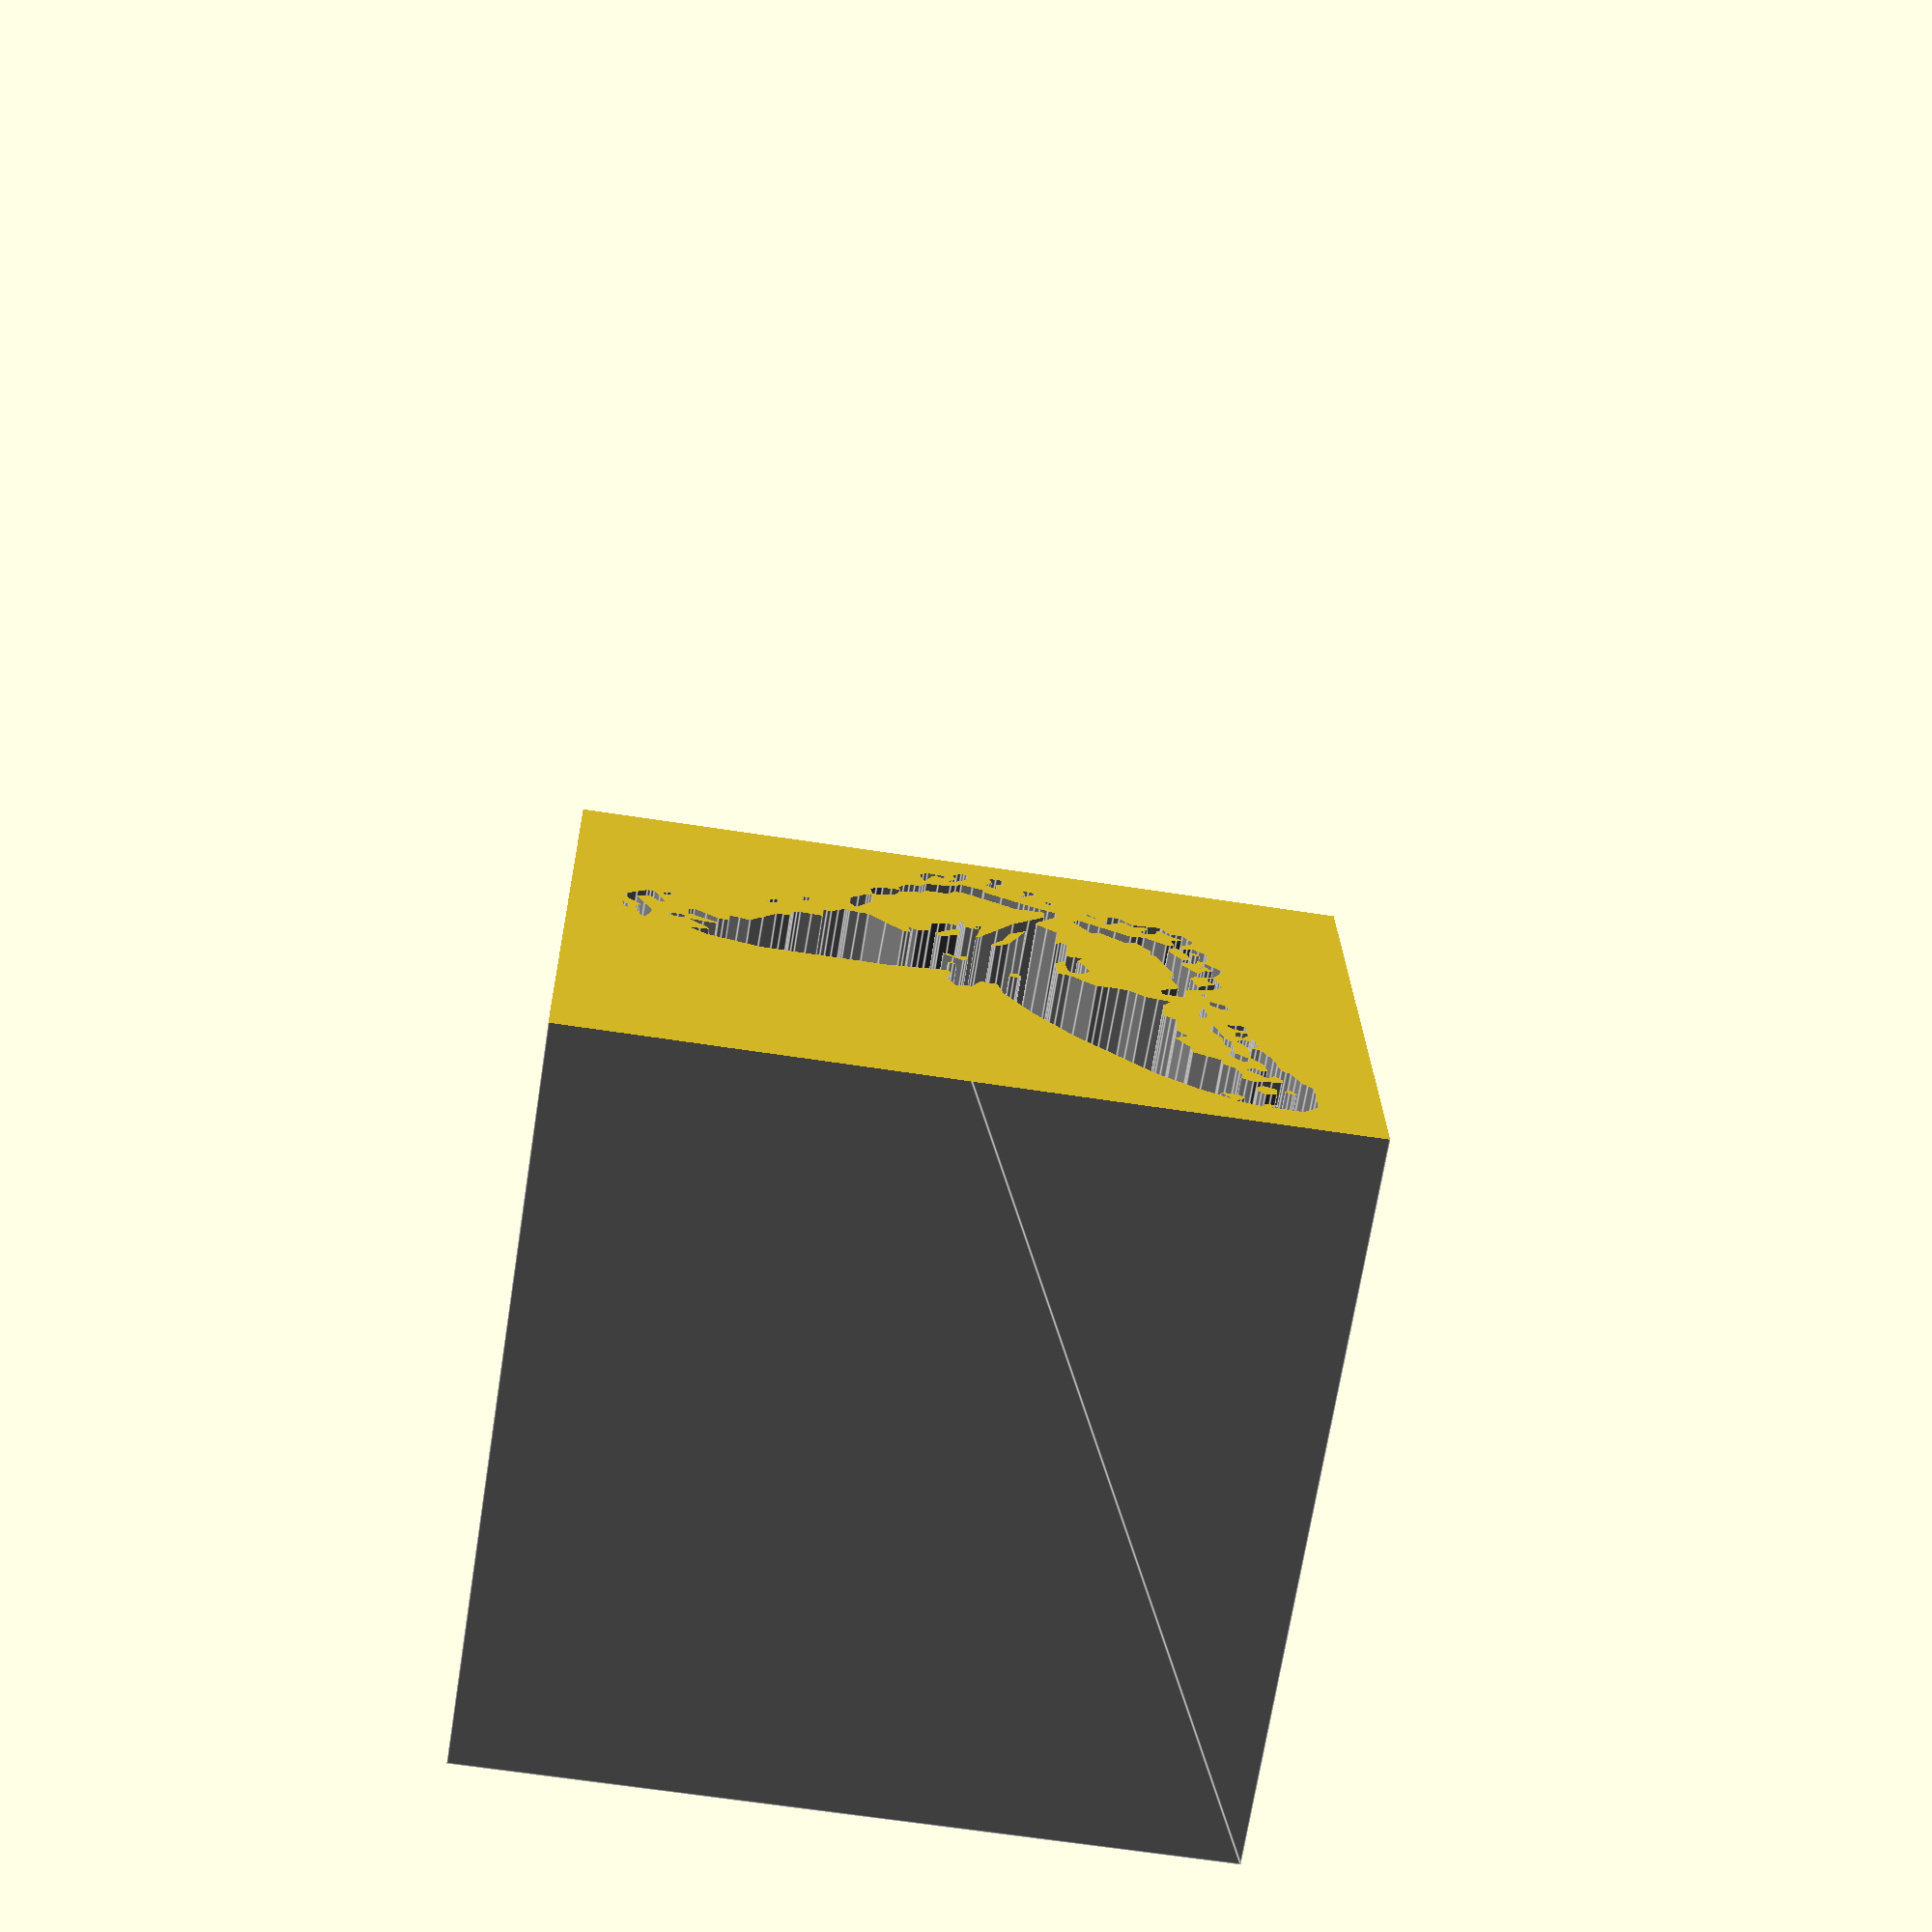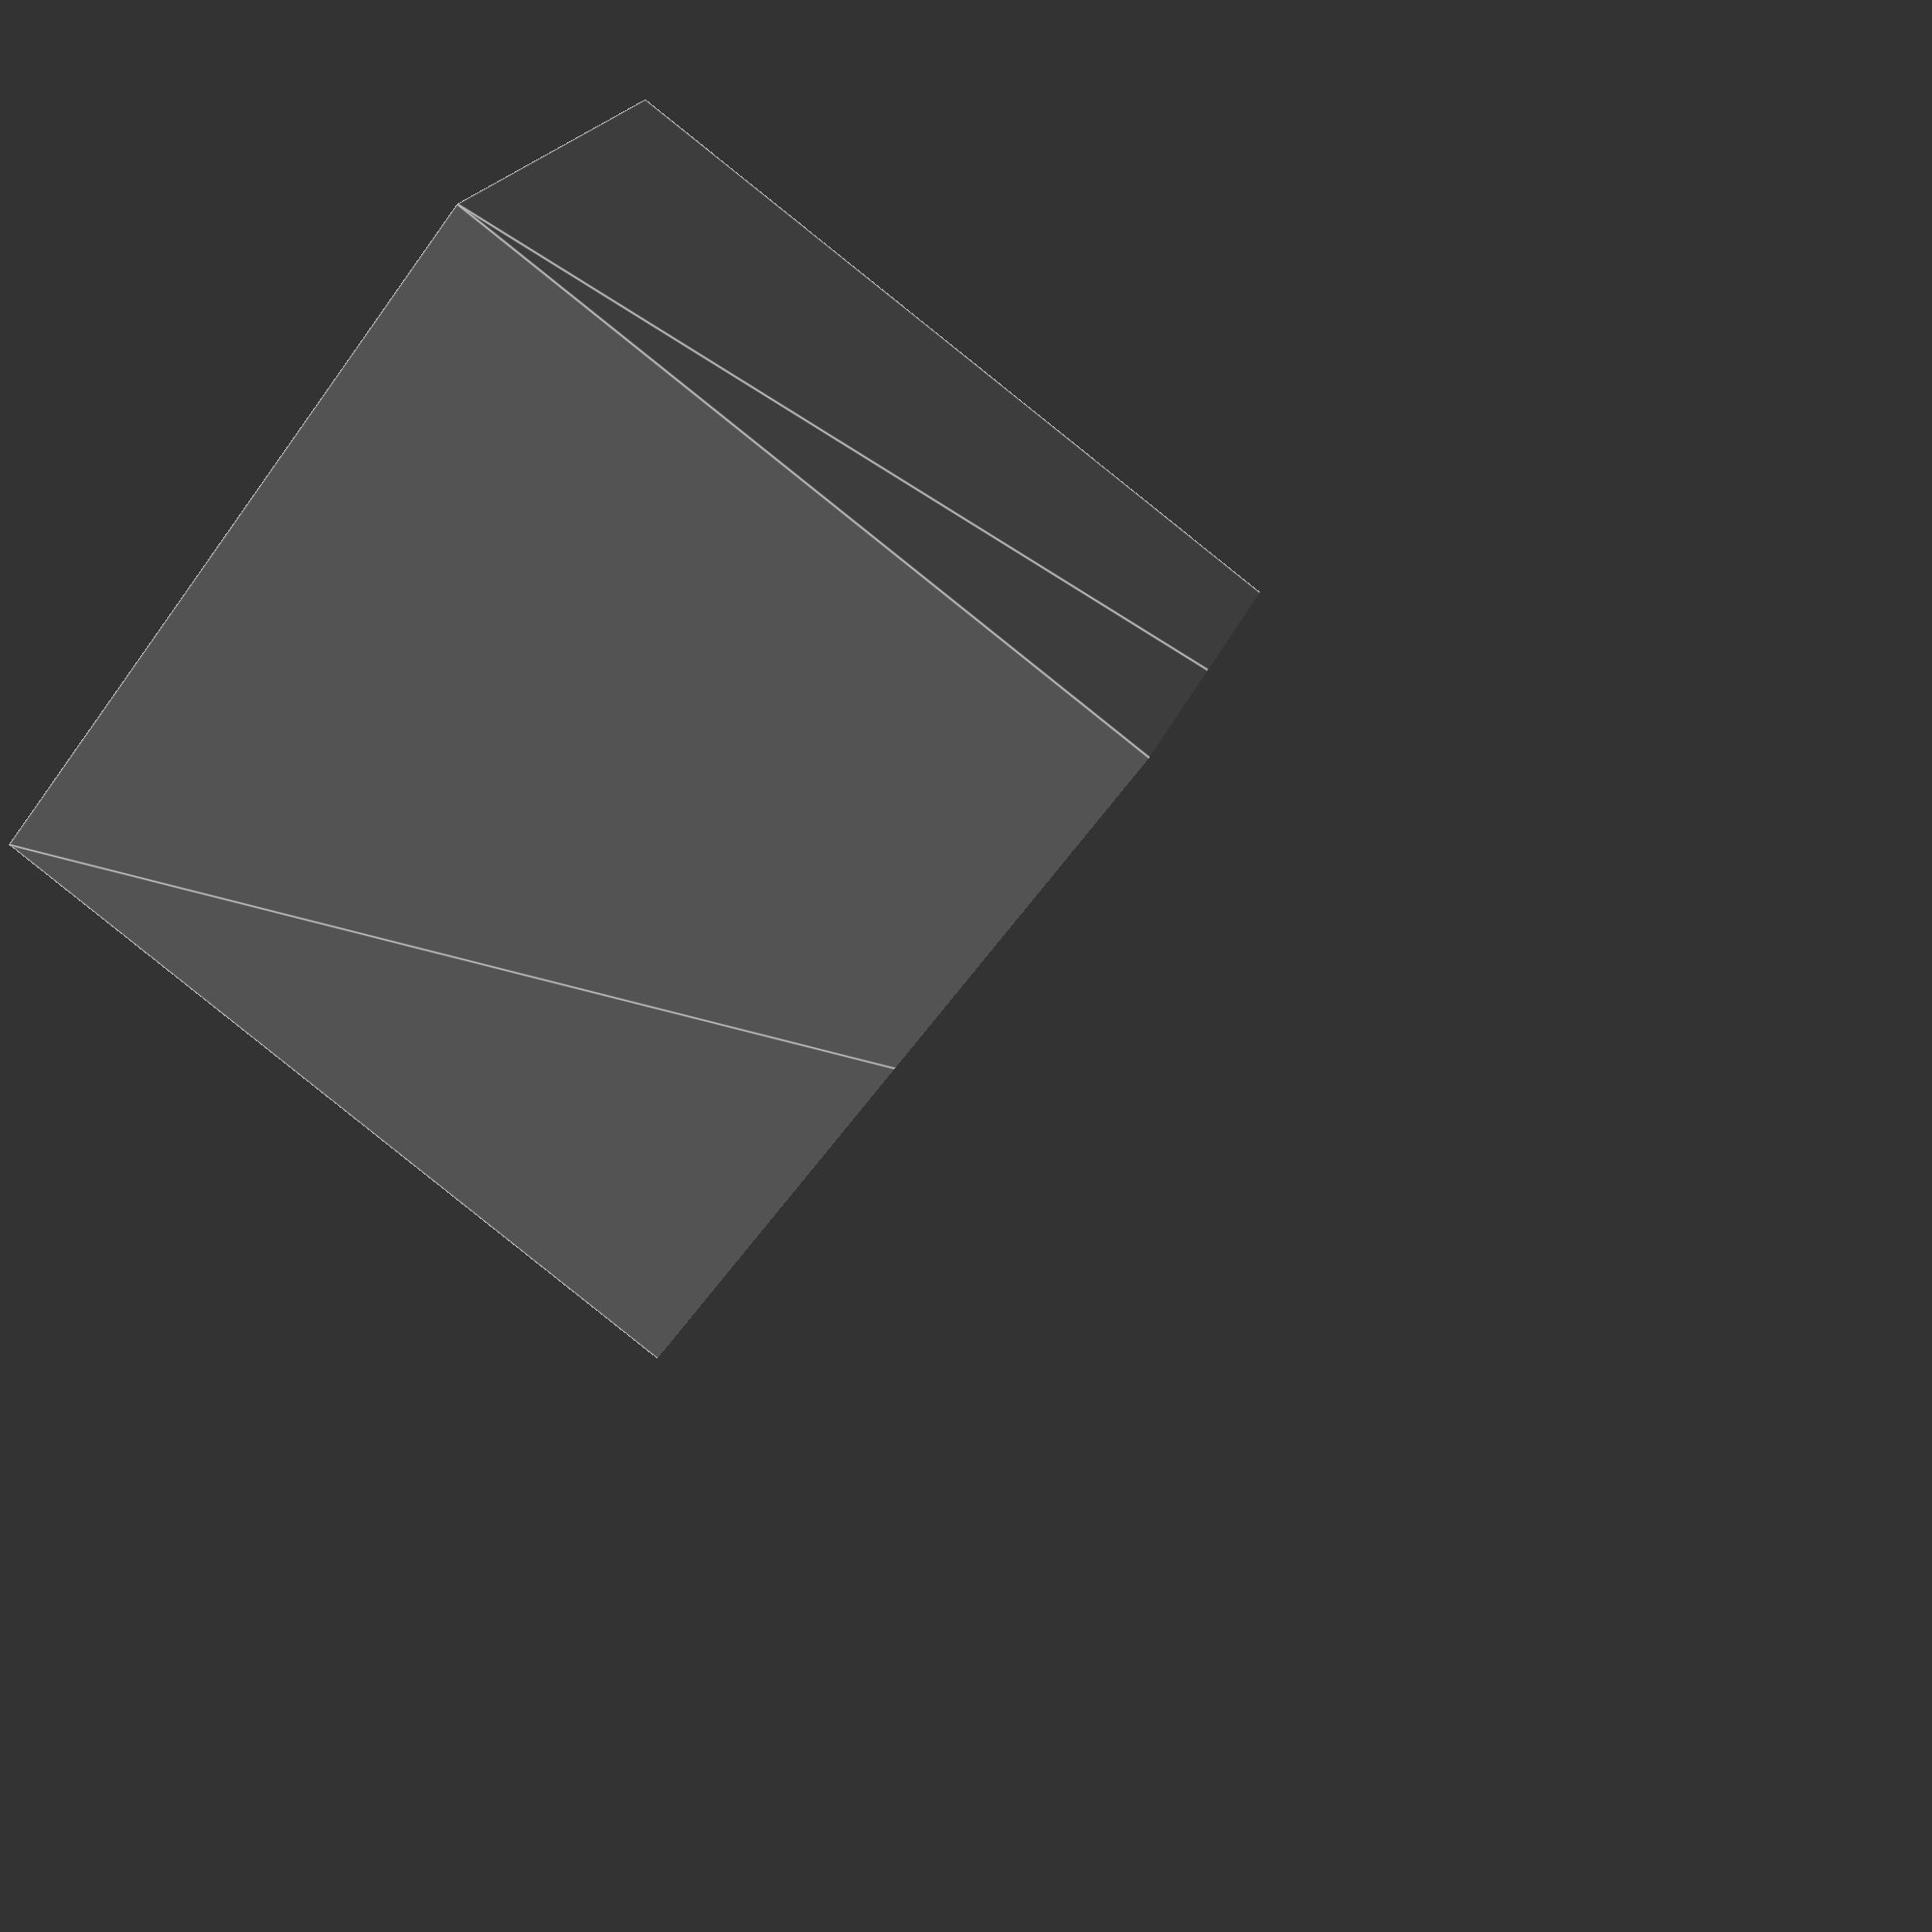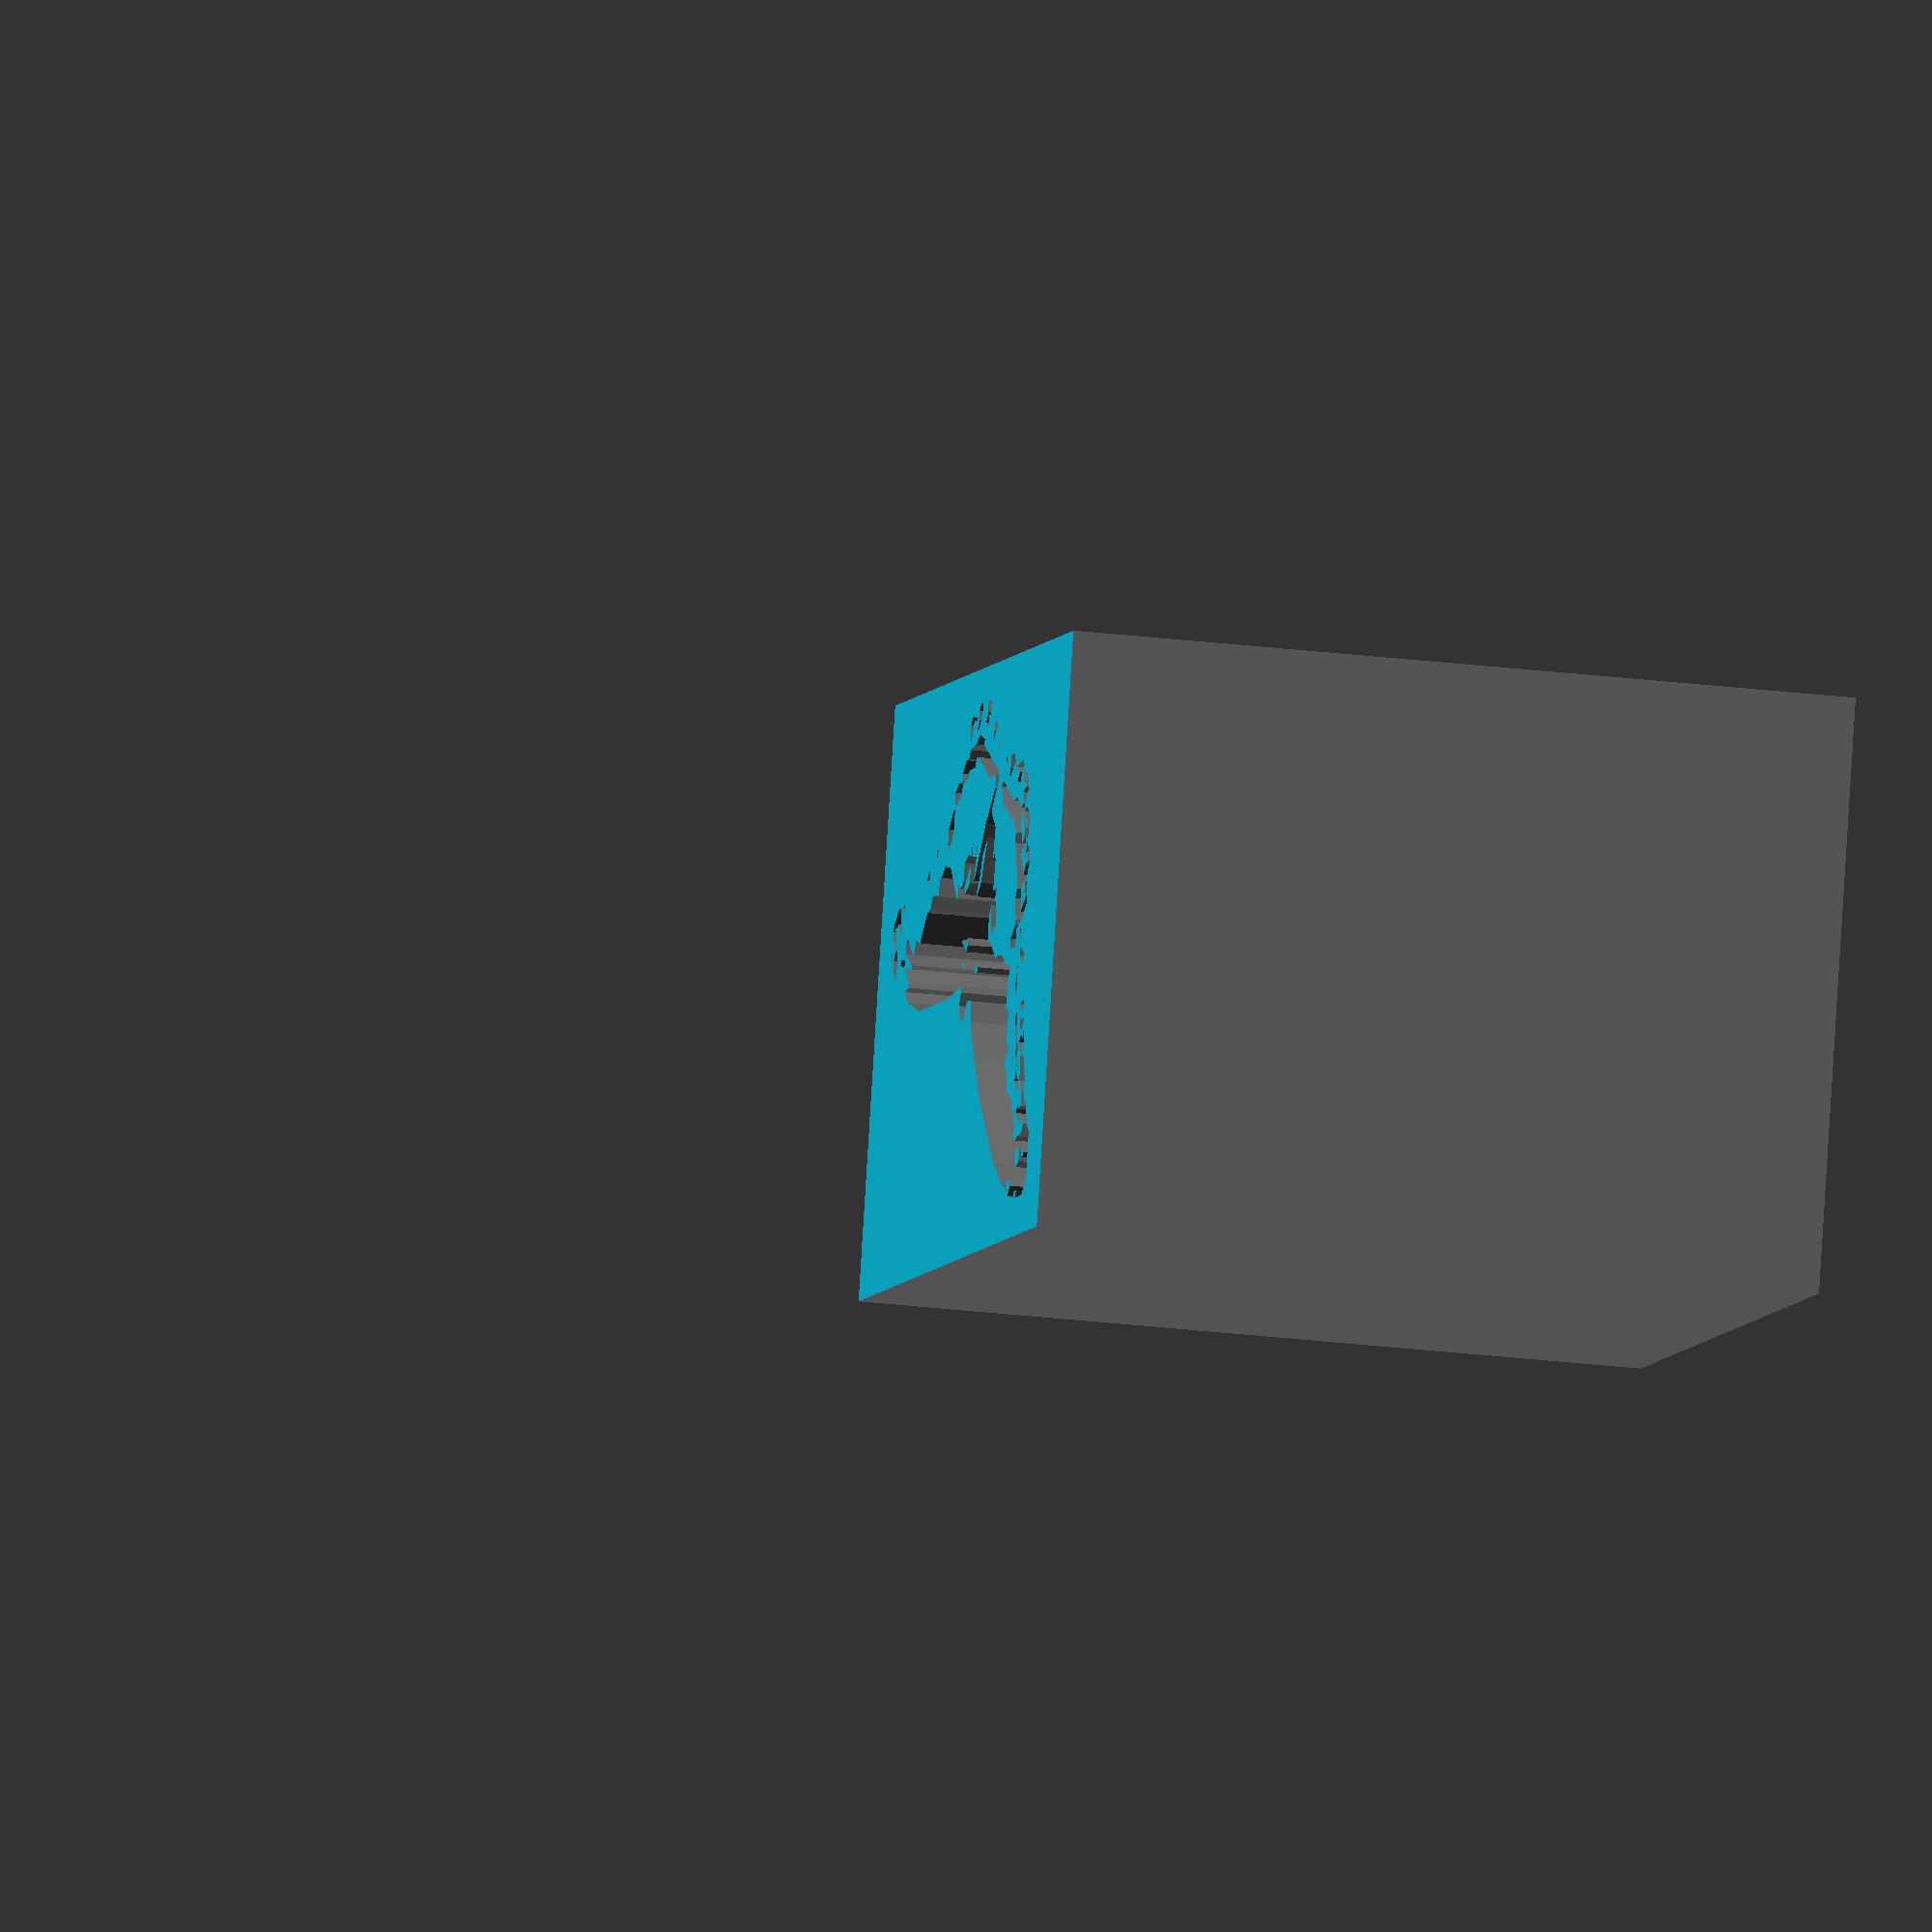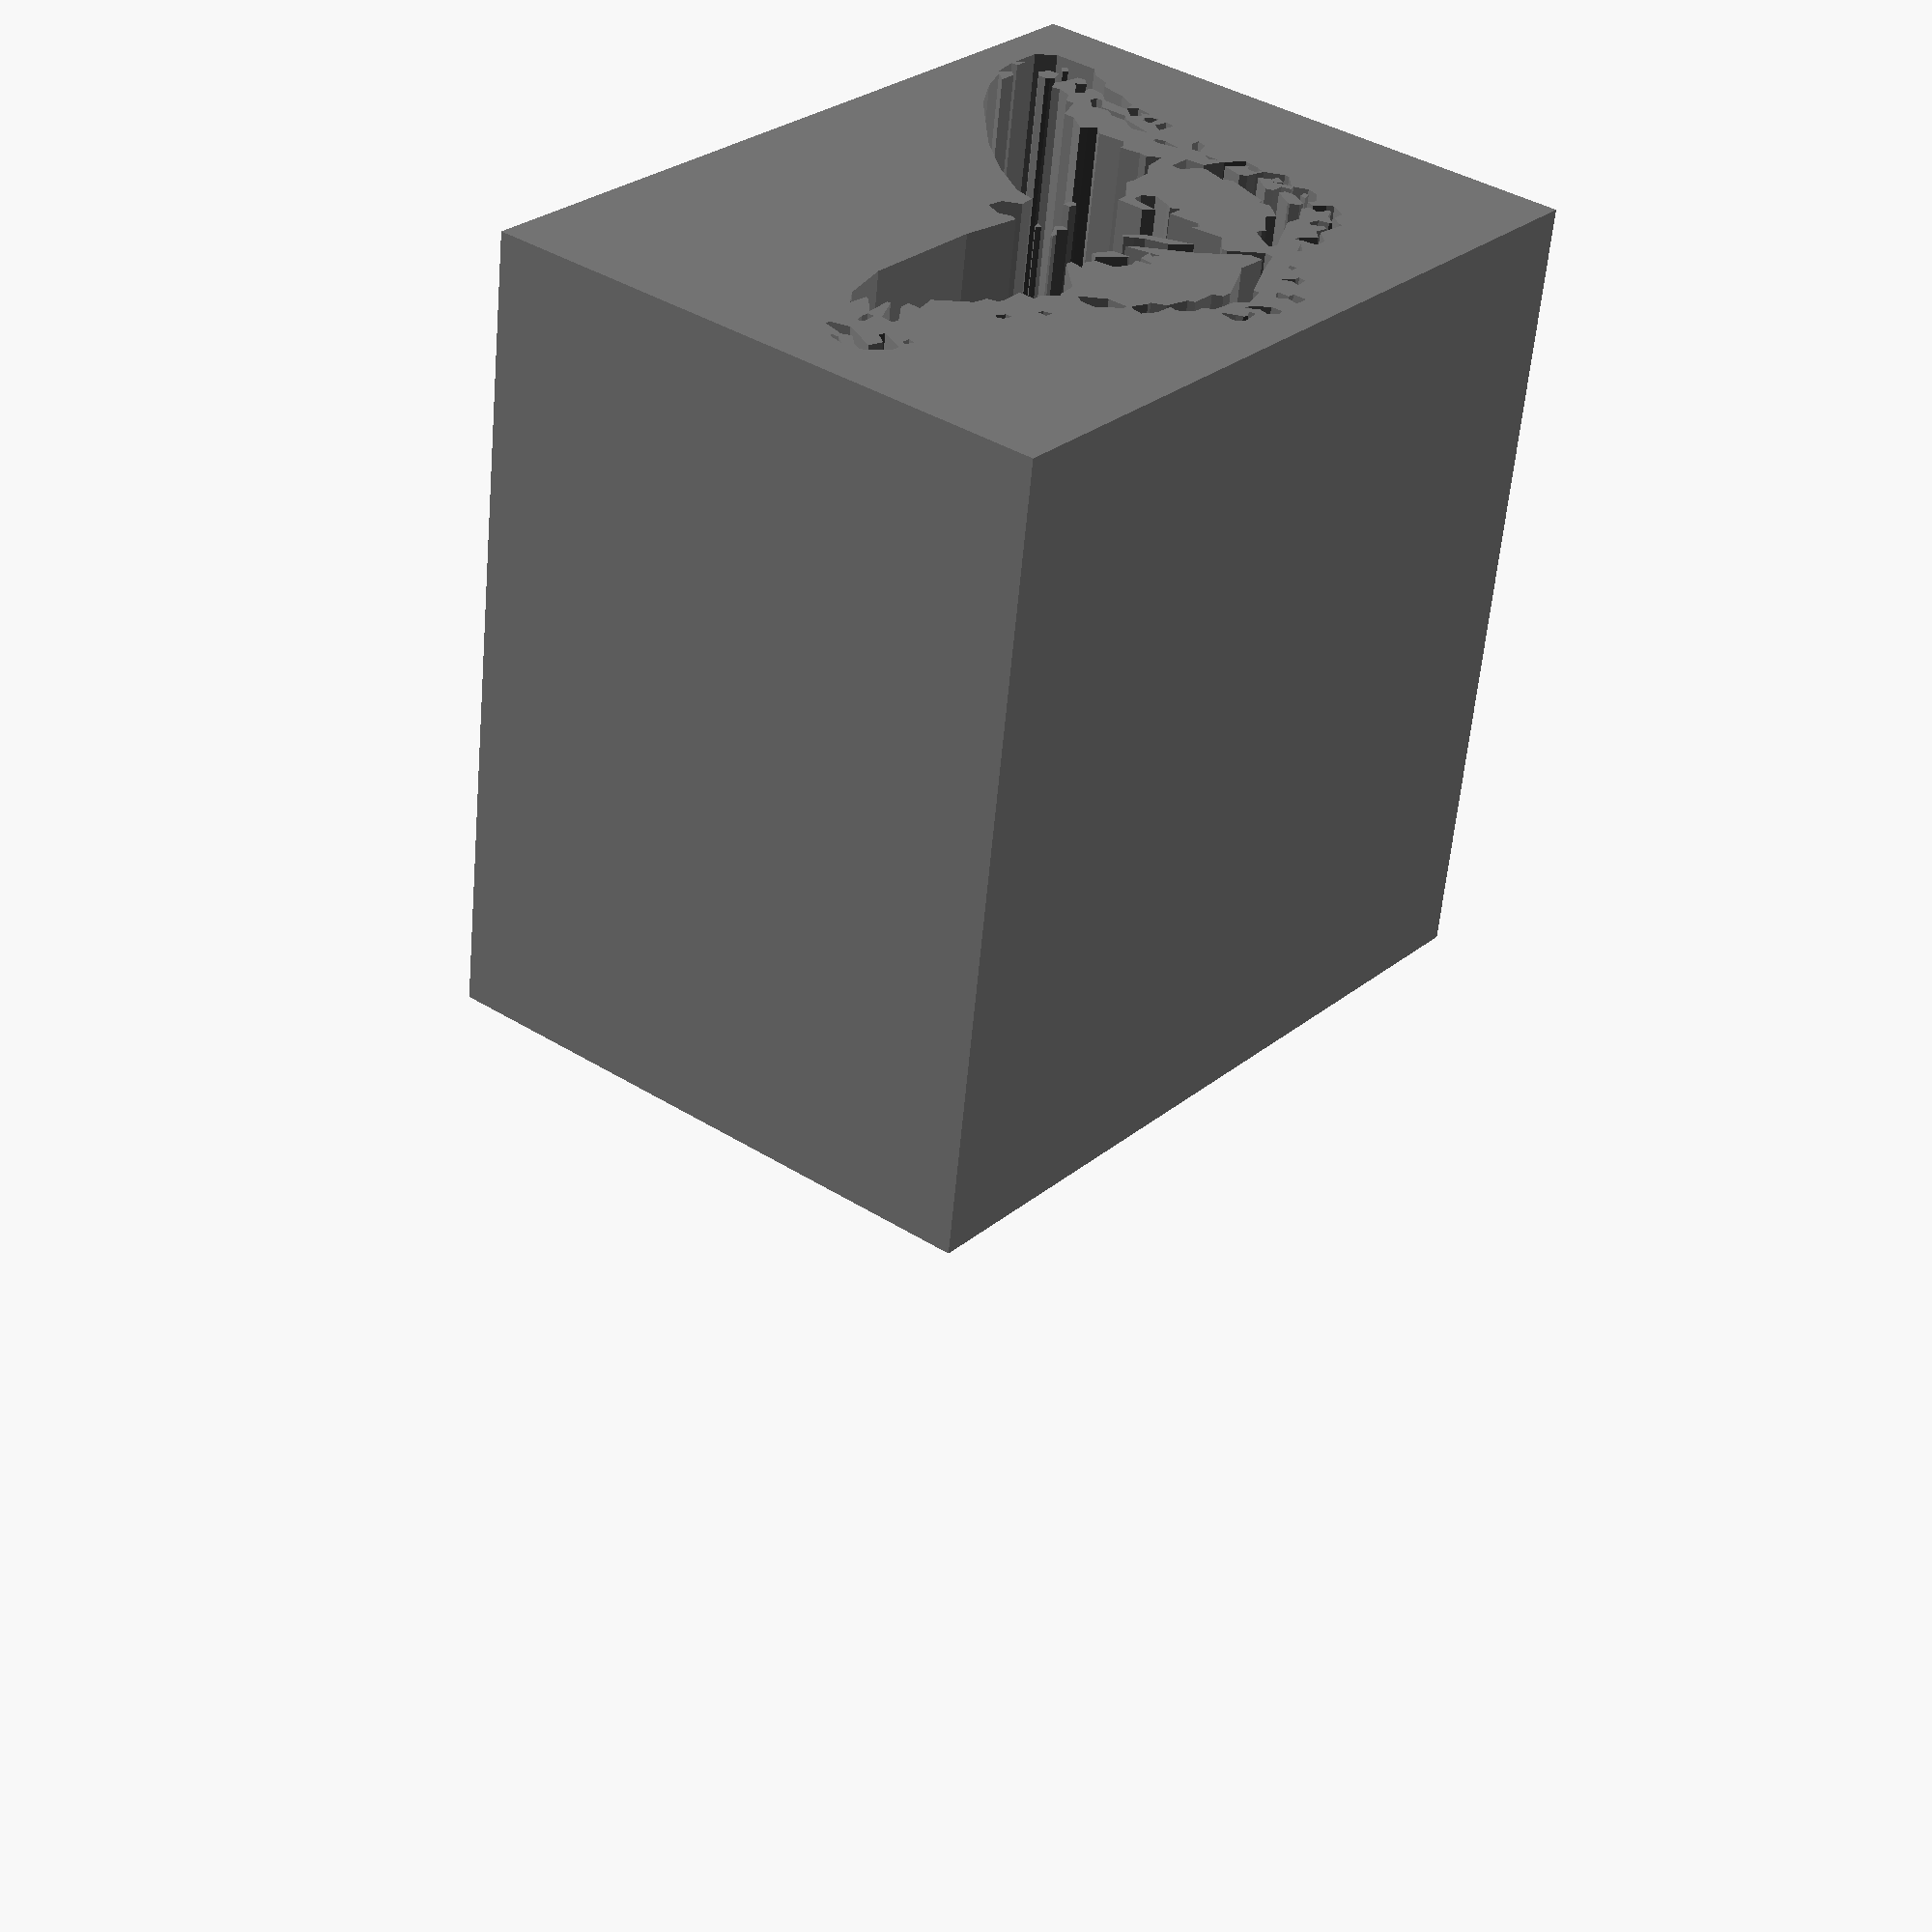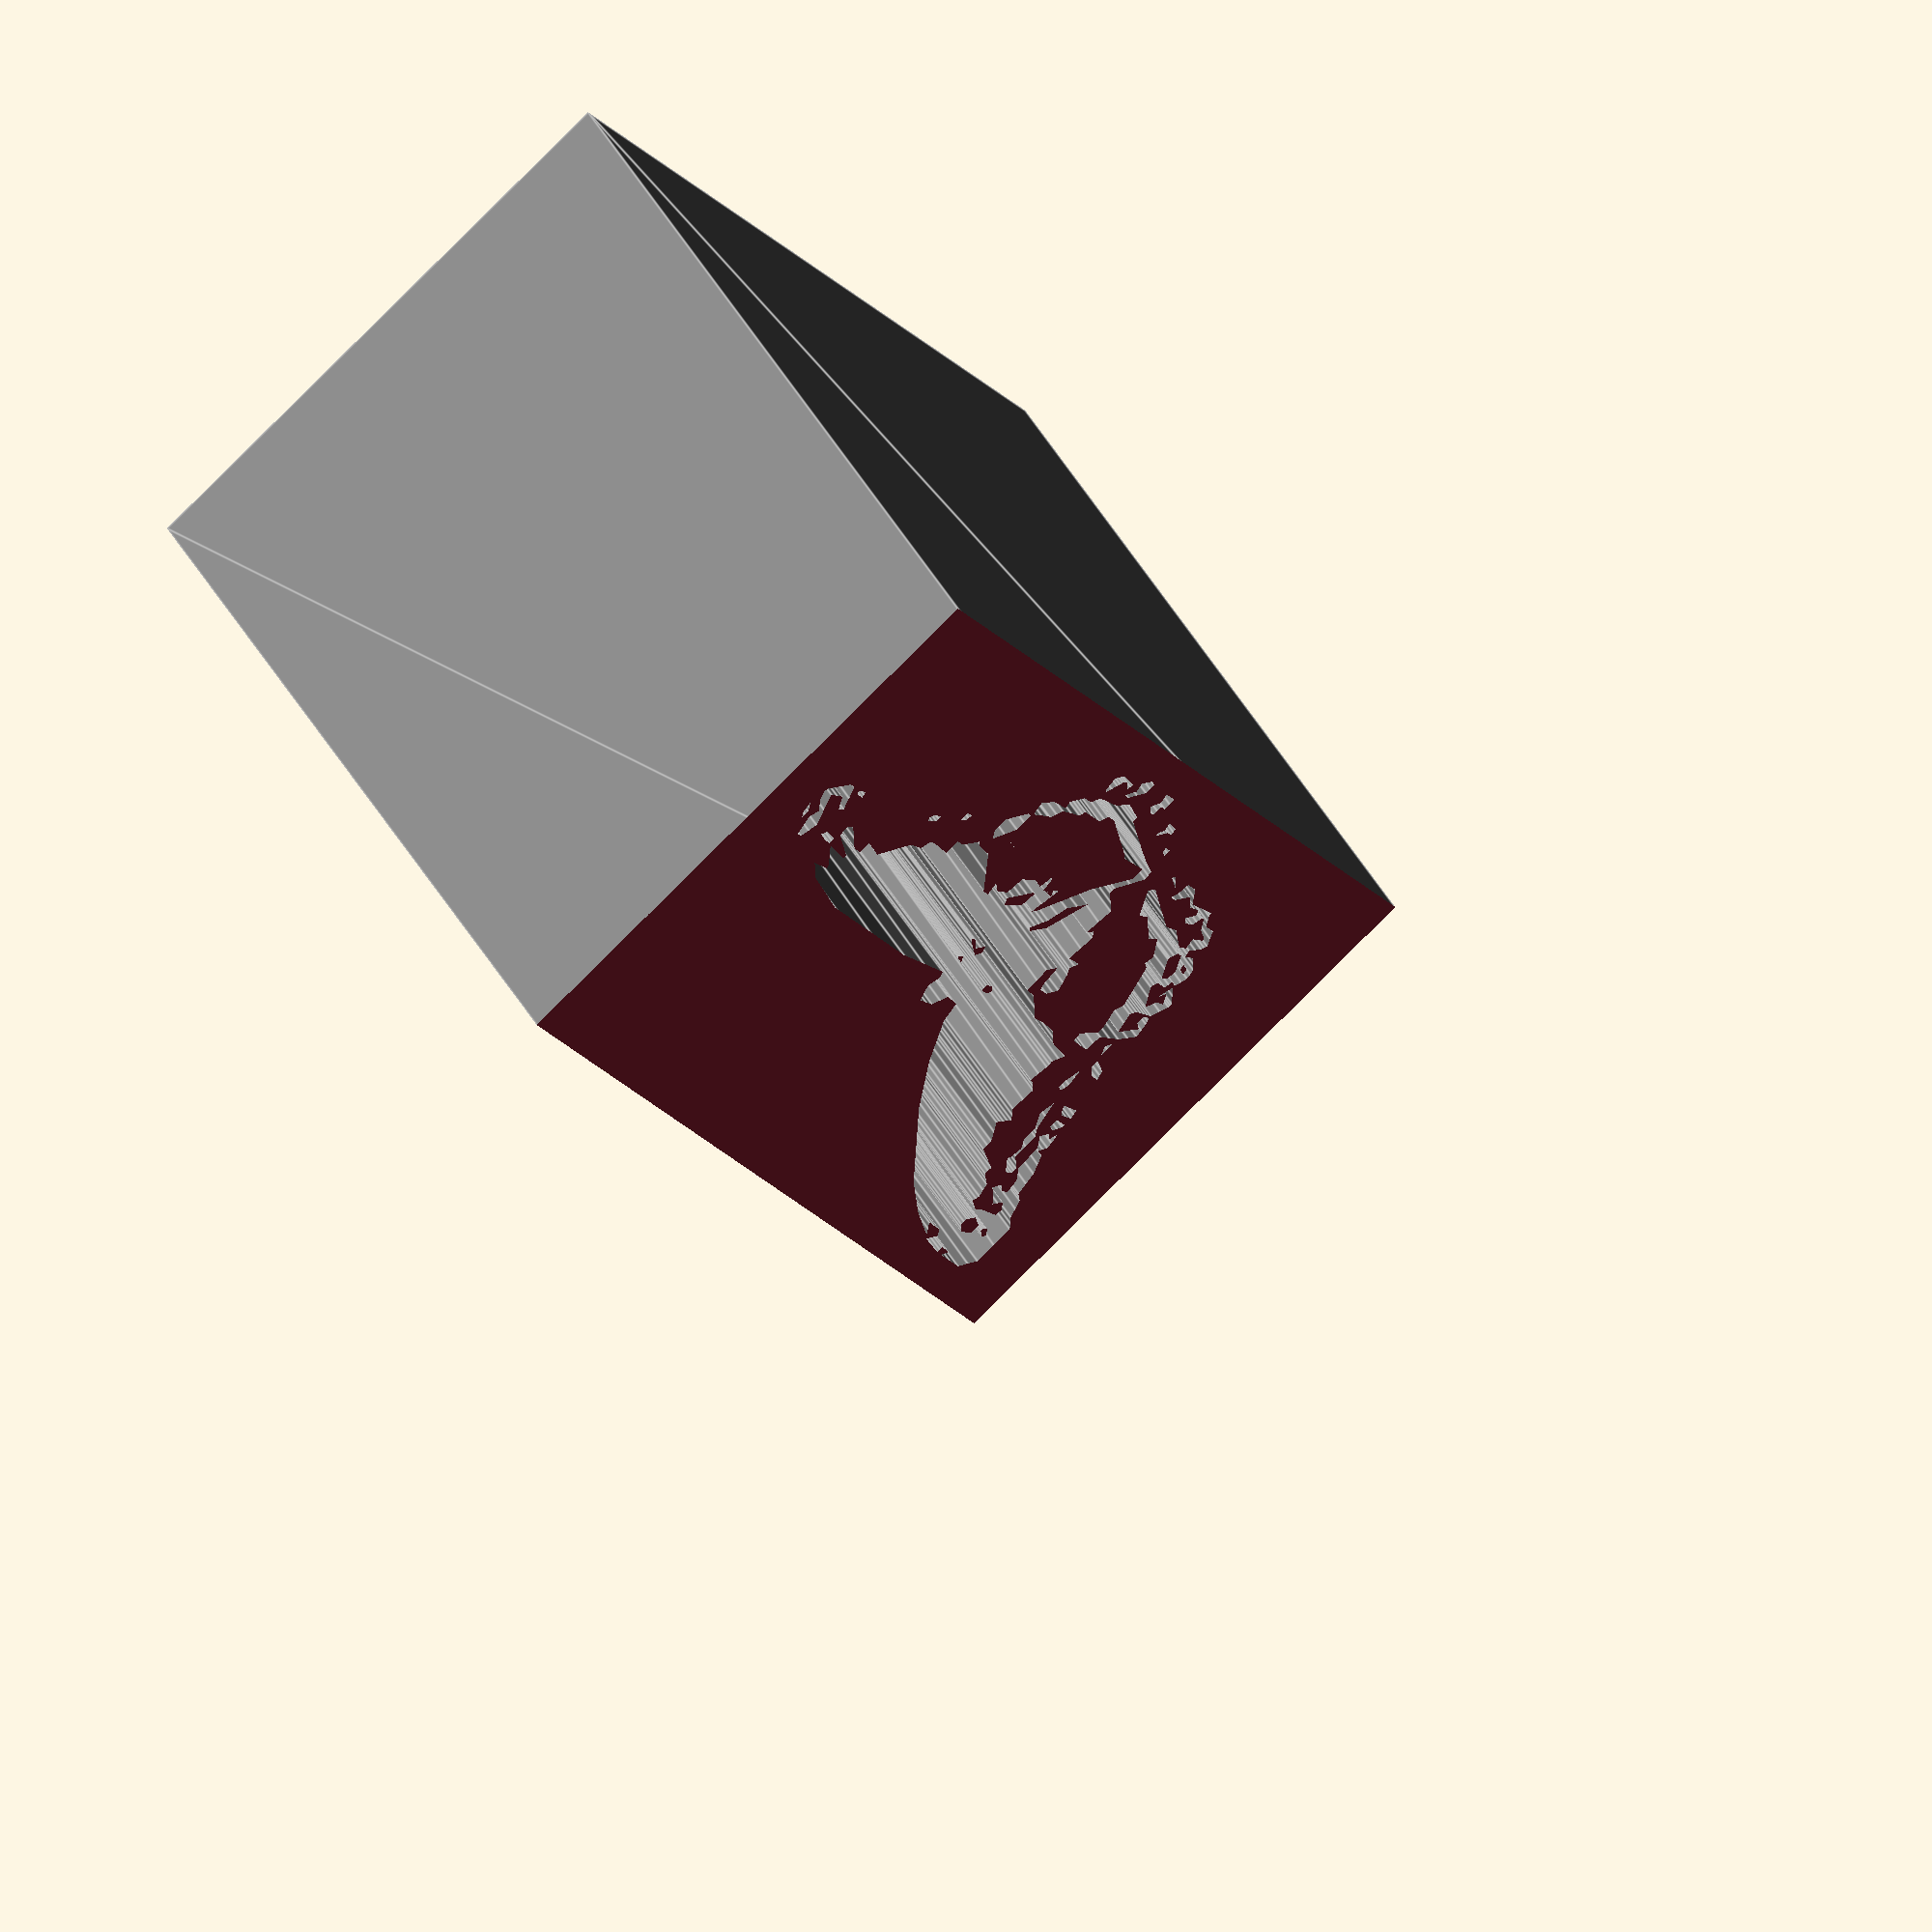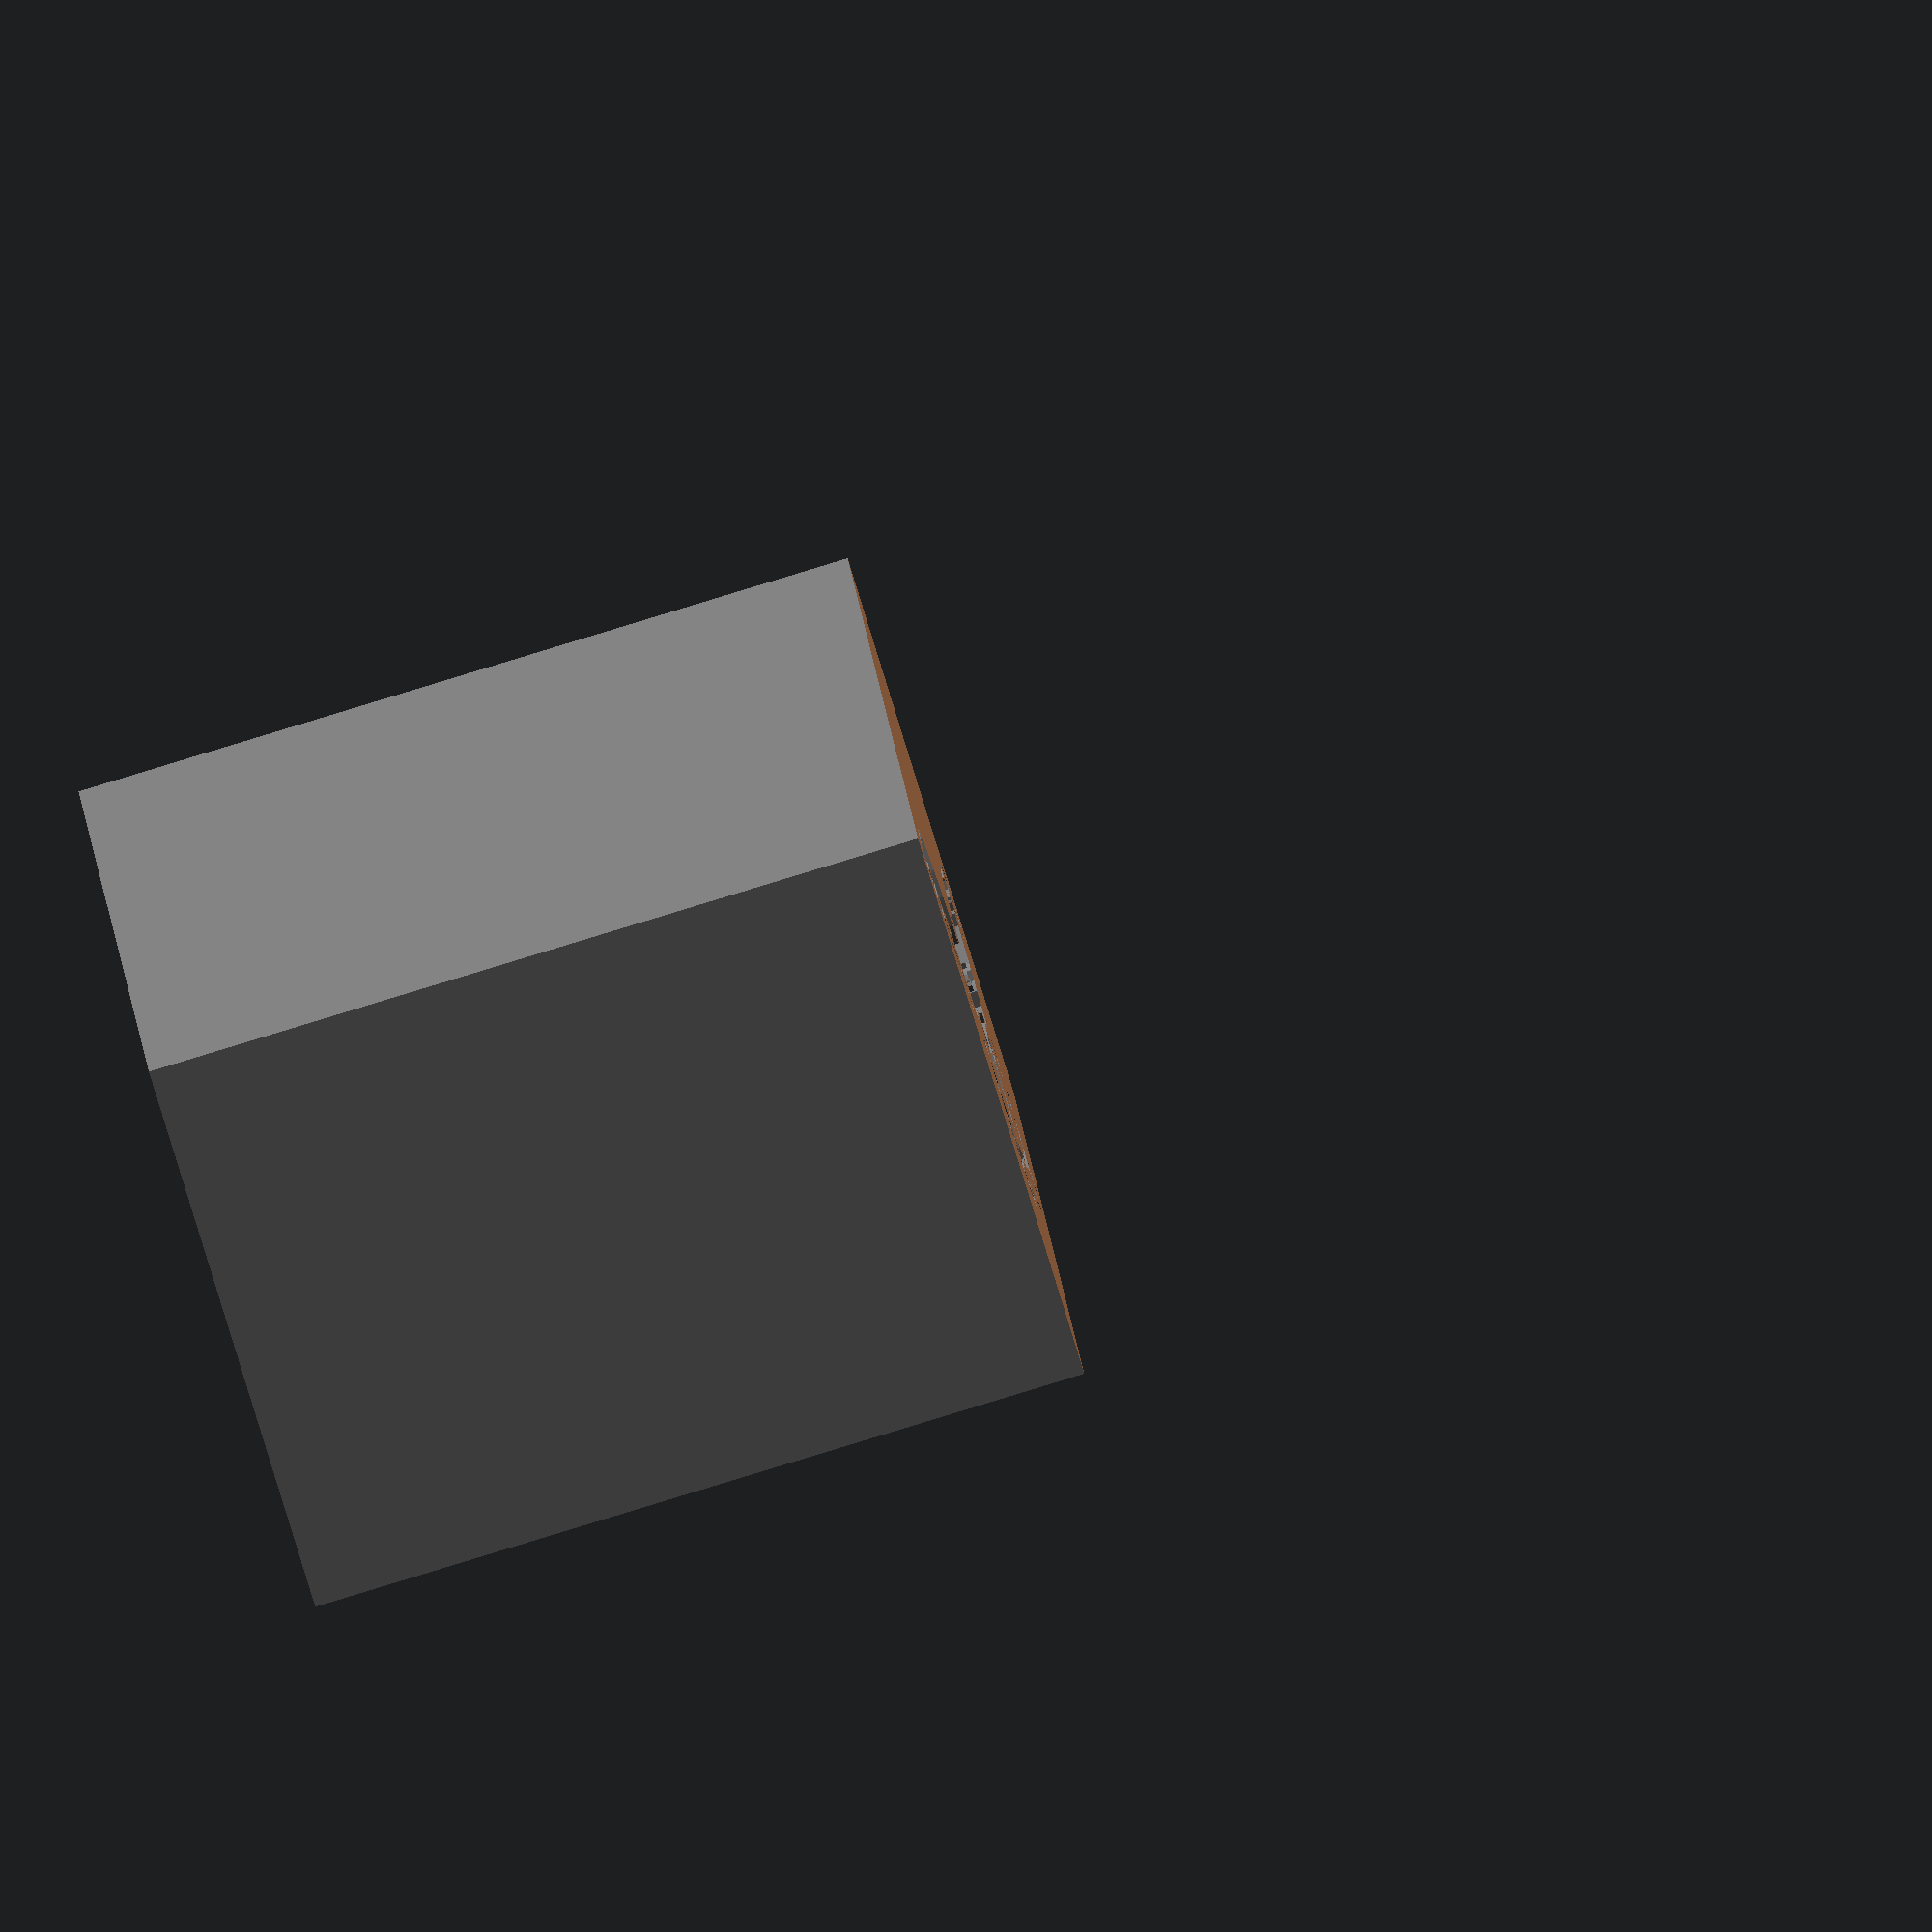
<openscad>
module Butterfly1_100_134_1()
{
 /* Generated by trace2scad version 20150415
    http://aggregate.org/MAKE/TRACE2SCAD/
    Optimized model has 445/995 original points
 */
 color([0.48, 0.48, 0.48])
 assign(minx=0) /* polygon minx=0 */
 assign(miny=0) /* polygon miny=0 */
 assign(maxx=1300) /* polygon maxx=1300 */
 assign(maxy=1740) /* polygon maxy=1740 */
 assign(dx=maxx-minx)
 assign(dy=maxy-miny)
 assign(maxd=((dx>dy)?dx:dy))
 scale([1/maxd, 1/maxd, 1])
 translate([-minx-dx/2, -miny-dy/2, 0])
 linear_extrude(height=1, convexity=445)
 union() {
  union() {
   union() {
    difference() {
     polygon([[0,870],[0,0],[1300,0],[1300,1740],[0,1740]], convexity=5);
     polygon([[577,1615],[582,1610],[563,1610],[543,1626],[573,1619]], convexity=5);
     polygon([[515,1615],[525,1610],[550,1585],[570,1595],[618,1581],[618,1569],[578,1557],[503,1595],[493,1564],[522,1542],[515,1531],[460,1558],[460,1573],[496,1617],[506,1620]], convexity=12);
     polygon([[470,1525],[470,1515],[455,1520],[461,1540],[470,1534]], convexity=6);
     polygon([[592,1514],[595,1503],[595,1485],[580,1485],[577,1517],[589,1525]], convexity=5);
     polygon([[582,1446],[597,1415],[605,1415],[599,1475],[635,1435],[645,1430],[650,1472],[677,1433],[707,1318],[708,1043],[690,910],[705,904],[733,913],[771,896],[764,859],[729,839],[733,803],[780,791],[873,729],[971,643],[1116,478],[1167,393],[1196,323],[1170,345],[1170,306],[1184,294],[1204,314],[1215,255],[1200,255],[1200,229],[1215,241],[1215,174],[1181,140],[1081,140],[1058,166],[1016,184],[1005,204],[949,216],[905,240],[901,260],[884,245],[855,250],[848,254],[865,261],[855,274],[871,291],[896,268],[957,265],[983,240],[1015,234],[1021,250],[1009,265],[1026,280],[1049,246],[1057,240],[1040,221],[1056,205],[1073,208],[1080,251],[1087,270],[1075,296],[1059,290],[1027,301],[1010,330],[991,330],[967,392],[942,393],[900,426],[890,413],[878,395],[855,420],[795,416],[780,438],[780,446],[735,439],[718,440],[692,422],[684,478],[660,513],[657,556],[660,584],[619,640],[618,668],[556,670],[538,650],[587,644],[600,638],[600,615],[579,594],[538,611],[524,621],[504,608],[506,645],[440,639],[425,651],[437,666],[367,659],[333,705],[320,705],[264,654],[243,658],[230,694],[220,718],[210,740],[173,820],[160,820],[145,871],[164,896],[171,953],[190,966],[190,990],[216,1016],[233,1011],[235,1051],[252,1080],[279,1074],[284,1067],[270,1034],[270,1025],[242,1011],[229,961],[215,955],[215,900],[195,890],[195,867],[244,763],[252,754],[249,685],[279,685],[350,758],[455,832],[467,845],[395,830],[401,845],[415,834],[412,868],[381,873],[380,879],[410,885],[404,909],[419,944],[462,948],[472,975],[459,996],[490,989],[490,1006],[415,1084],[410,1126],[404,1135],[430,1166],[430,1185],[466,1185],[463,1235],[466,1250],[489,1256],[495,1288],[556,1344],[545,1390],[574,1390],[573,1413],[535,1467],[542,1480],[567,1478]], convexity=95);
     polygon([[426,1307],[430,1304],[420,1285],[405,1285],[411,1304],[423,1310]], convexity=6);
     polygon([[384,1224],[382,1218],[365,1214],[365,1230],[386,1230]], convexity=4);
     polygon([[372,1118],[382,1111],[334,1075],[290,1075],[290,1086],[329,1125],[363,1125]], convexity=6);
     polygon([[150,957],[152,955],[127,942],[114,937],[108,929],[120,910],[105,908],[99,948],[116,966],[148,959]], convexity=9);
     polygon([[135,895],[135,889],[104,858],[79,857],[74,870],[91,890],[113,884],[131,900],[135,900]], convexity=8);
     polygon([[135,794],[135,790],[110,790],[110,775],[80,775],[80,806],[103,800],[123,815],[135,798]], convexity=10);
     polygon([[161,723],[150,712],[150,699],[133,703],[129,731],[149,725],[164,735],[172,735]], convexity=7);
     polygon([[194,671],[196,665],[180,665],[180,681],[192,677]], convexity=6);
     polygon([[305,605],[327,590],[337,582],[335,567],[329,561],[370,505],[359,484],[398,450],[420,455],[426,441],[524,405],[544,416],[592,400],[605,400],[631,441],[653,438],[653,388],[612,385],[594,337],[566,300],[531,308],[515,315],[521,330],[540,330],[549,313],[580,355],[533,369],[520,359],[515,335],[510,316],[471,295],[461,295],[429,332],[467,345],[449,332],[473,315],[476,334],[500,350],[456,385],[440,379],[440,351],[419,346],[424,331],[395,319],[371,325],[349,355],[358,375],[341,380],[323,357],[310,349],[275,371],[275,398],[252,416],[243,418],[251,483],[220,512],[220,540],[249,543],[265,551],[265,535],[240,506],[260,483],[254,456],[266,449],[285,467],[295,457],[289,435],[267,429],[263,423],[289,401],[299,376],[305,374],[315,400],[340,394],[347,412],[319,461],[325,491],[292,561],[270,606],[280,620],[283,620]], convexity=57);
     polygon([[236,577],[244,560],[220,589],[228,595]], convexity=5);
     polygon([[759,357],[761,351],[740,344],[698,352],[742,364],[757,363]], convexity=7);
     polygon([[635,345],[643,340],[609,340],[622,350],[628,350]], convexity=5);
     polygon([[846,333],[864,320],[898,320],[918,305],[948,310],[953,315],[981,286],[975,270],[961,270],[939,300],[878,300],[862,315],[793,336],[828,345]], convexity=10);
     polygon([[687,324],[695,313],[695,290],[673,298],[659,335],[679,335]], convexity=5);
     polygon([[797,298],[806,290],[800,260],[778,265],[784,305],[788,305]], convexity=6);
     polygon([[843,282],[846,275],[827,260],[820,260],[820,290],[840,290]], convexity=6);
    }
    polygon([[451,910],[430,886],[430,880],[468,884],[489,924],[473,935]], convexity=6);
    polygon([[590,914],[590,908],[605,888],[589,870],[605,864],[619,875],[595,920],[590,920]], convexity=7);
    polygon([[638,905],[634,900],[650,890],[645,907],[641,910]], convexity=5);
    polygon([[480,798],[463,785],[417,770],[383,730],[478,771],[505,803],[501,810],[497,810]], convexity=5);
    polygon([[657,767],[654,759],[664,749],[675,756],[675,775],[660,775]], convexity=6);
    polygon([[1110,257],[1103,249],[1113,223],[1137,223],[1147,249],[1134,265],[1116,265]], convexity=6);
    polygon([[1112,200],[1109,195],[1122,180],[1131,189],[1120,205],[1116,205]], convexity=6);
    polygon([[369,405],[360,400],[360,388],[395,365],[420,365],[426,380],[383,410],[378,410]], convexity=6);
    polygon([[376,352],[378,343],[391,339],[388,357],[374,361]], convexity=4);
   }
  }
 }
}

module Butterfly1_100_134()
{
 /* all layers combined, scaled to within a 1mm cube */
 scale([1, 1, 1/1])
 difference() {
  union() {
   scale([1,1,2]) translate([0,0,-0.5]) Butterfly1_100_134_1();
  }
  translate([0,0,-2]) cube([2,2,4],center=true);
 }
}
Butterfly1_100_134();

</openscad>
<views>
elev=248.9 azim=271.1 roll=9.0 proj=p view=edges
elev=267.4 azim=291.0 roll=128.6 proj=p view=edges
elev=201.3 azim=254.6 roll=283.3 proj=o view=wireframe
elev=238.3 azim=38.6 roll=185.1 proj=p view=solid
elev=315.9 azim=37.8 roll=152.6 proj=o view=edges
elev=266.3 azim=197.5 roll=73.1 proj=o view=wireframe
</views>
